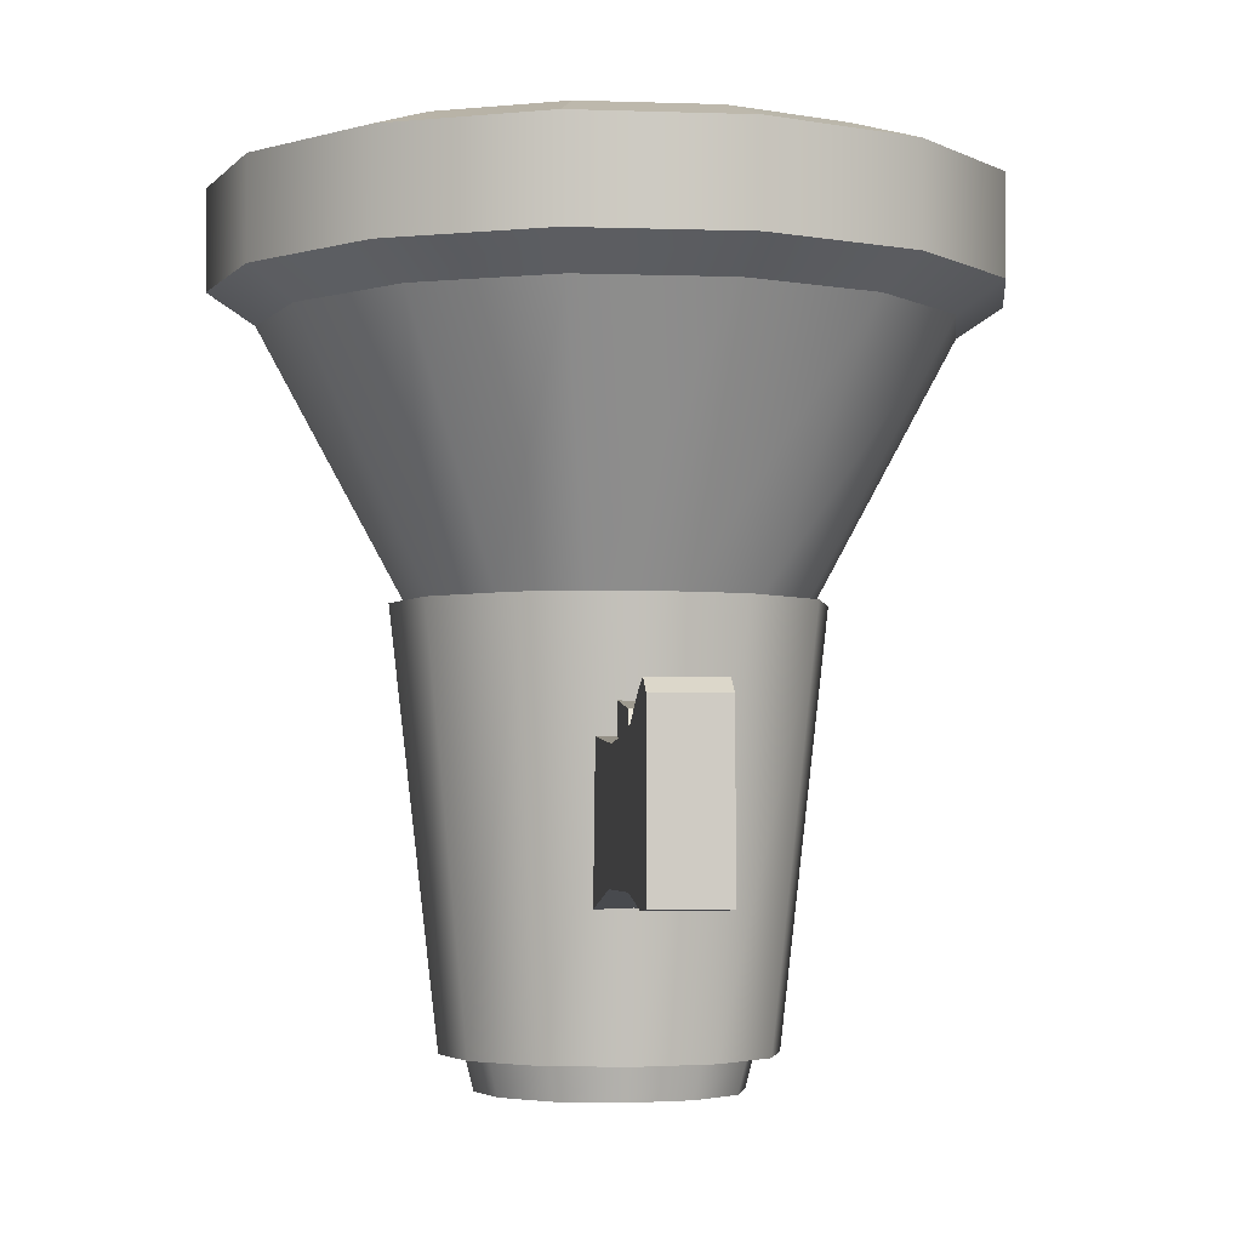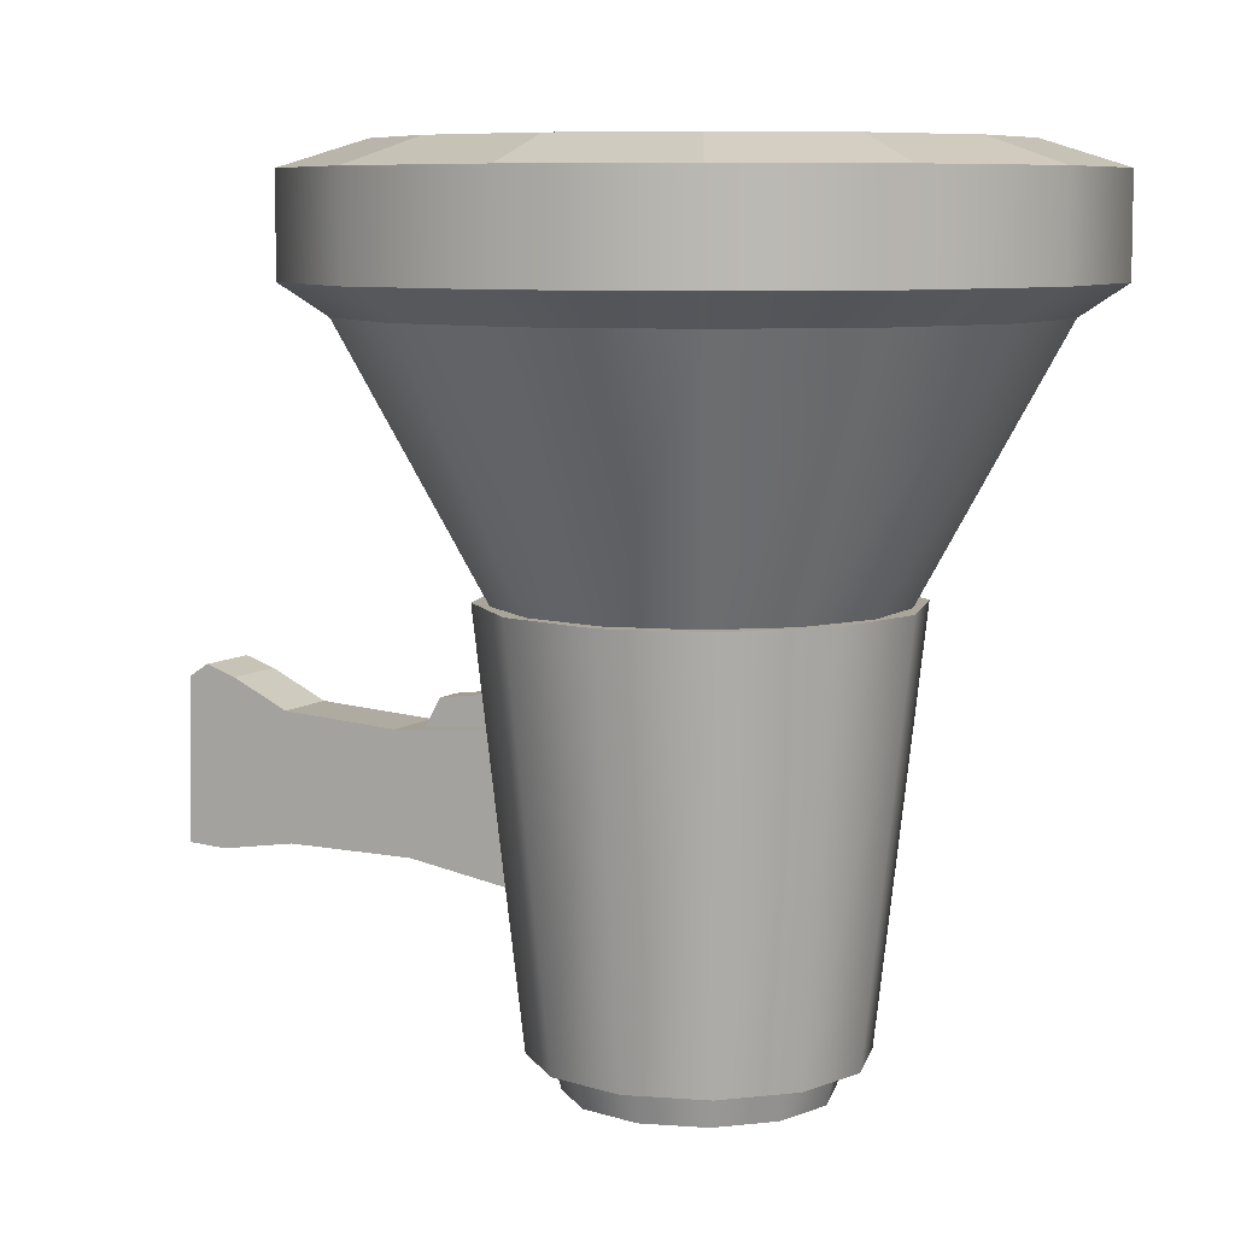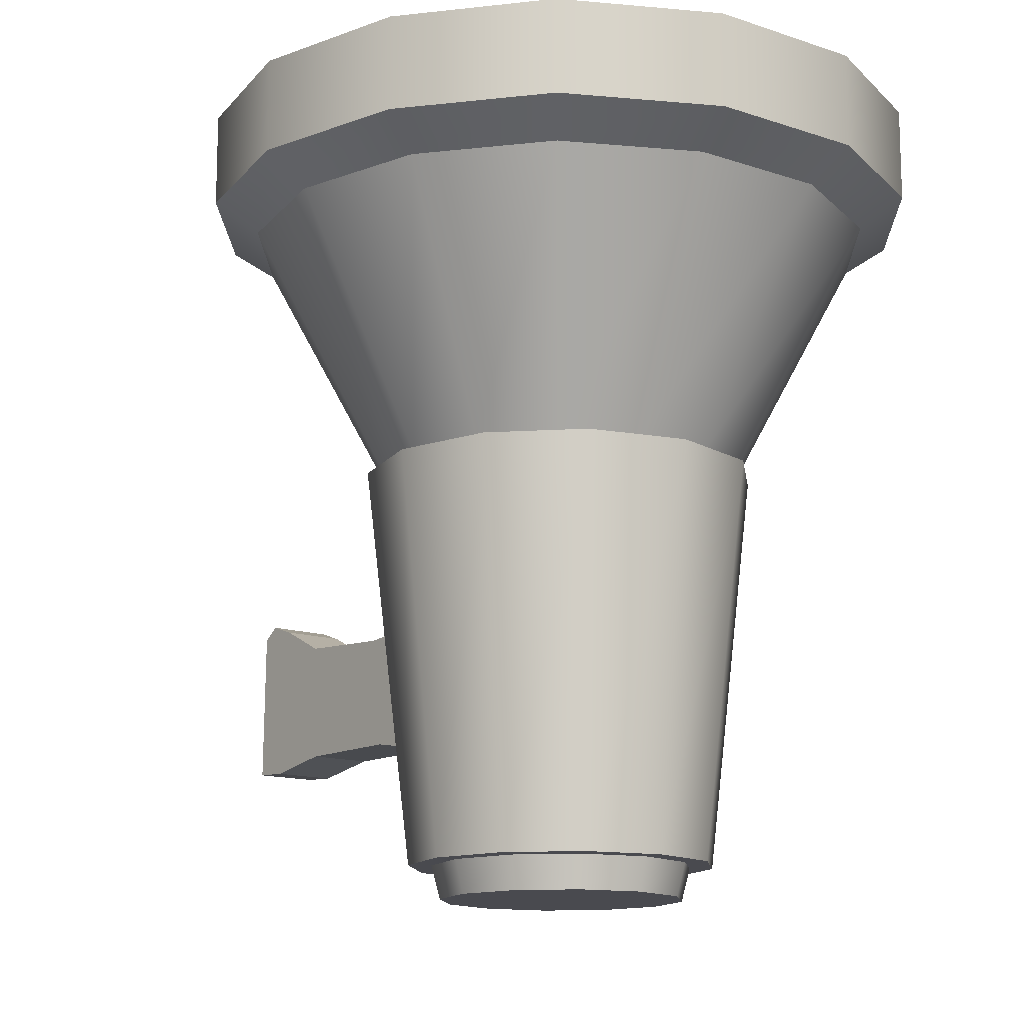
<metadata>
{"format":"obj","ext":"obj","renderer":"f3d","projection":"perspective","resolution":1024,"background":"white","views":[{"elev":-3.3,"azim":-6.8,"up":"+Z"},{"elev":7.5,"azim":117.2,"up":"+Z"},{"elev":-13.6,"azim":142.7,"up":"+Z"}]}
</metadata>
<code>
g geo_megaphone
v 0.08207 0.209 0.09743
v 0.05679 0.2407 0.09743
v 0.02027 0.2583 0.09743
v -0.02027 0.2583 0.09743
v -0.05679 0.2407 0.09743
v -0.08207 0.209 0.09743
v -0.09109 0.1695 0.09743
v -0.08207 0.1299 0.09743
v -0.05679 0.09824 0.09743
v -0.02027 0.08065 0.09743
v 0.02027 0.08065 0.09743
v 0.05679 0.09824 0.09743
v 0.08207 0.1299 0.09743
v 0.09109 0.1695 0.09743
v 0.161 0.247 0.2797
v 0.1114 0.3092 0.2797
v 0.03977 0.3437 0.2797
v -0.03977 0.3437 0.2797
v -0.1114 0.3092 0.2797
v -0.161 0.247 0.2797
v -0.1787 0.1695 0.2797
v -0.161 0.09191 0.2797
v -0.1114 0.02972 0.2797
v -0.03977 -0.004796 0.2797
v 0.03977 -0.004796 0.2797
v 0.1114 0.02972 0.2797
v 0.161 0.0919 0.2797
v 0.1787 0.1695 0.2797
v 0.1114 0.3092 0.2335
v 0.161 0.247 0.2335
v 0.1787 0.1695 0.2335
v 0.161 0.0919 0.2335
v 0.1114 0.02972 0.2335
v 0.03977 -0.004796 0.2335
v -0.03977 -0.004796 0.2335
v -0.1114 0.02972 0.2335
v -0.161 0.09191 0.2335
v -0.1787 0.1695 0.2335
v -0.161 0.247 0.2335
v -0.1114 0.3092 0.2335
v -0.03977 0.3437 0.2335
v 0.03977 0.3437 0.2335
v 0.09791 0.2922 0.2189
v 0.1415 0.2376 0.2189
v 0.157 0.1695 0.2189
v 0.1415 0.1013 0.2189
v 0.09791 0.04668 0.2189
v 0.03494 0.01636 0.2189
v -0.03494 0.01636 0.2189
v -0.09791 0.04668 0.2189
v -0.1415 0.1013 0.2189
v -0.157 0.1695 0.2189
v -0.1415 0.2376 0.2189
v -0.09791 0.2922 0.2189
v -0.03494 0.3226 0.2189
v 0.03494 0.3226 0.2189
v 0.1262 0.2302 0.2919
v 0.08732 0.2789 0.2919
v 0.03116 0.306 0.2919
v -0.03116 0.306 0.2919
v -0.08732 0.2789 0.2919
v -0.1262 0.2302 0.2919
v -0.1401 0.1695 0.2919
v -0.1262 0.1087 0.2919
v -0.08732 0.05996 0.2919
v -0.03116 0.03291 0.2919
v 0.03116 0.03291 0.2919
v 0.08732 0.05996 0.2919
v 0.1262 0.1087 0.2919
v 0.1401 0.1695 0.2919
v 0.1224 0.2284 0.2919
v 0.08469 0.2757 0.2919
v 0.03023 0.3019 0.2919
v -0.03023 0.3019 0.2919
v -0.08469 0.2757 0.2919
v -0.1224 0.2284 0.2919
v -0.1358 0.1695 0.2919
v -0.1224 0.1105 0.2919
v -0.08469 0.06325 0.2919
v -0.03023 0.03702 0.2919
v 0.03023 0.03702 0.2919
v 0.08469 0.06325 0.2919
v 0.1224 0.1105 0.2919
v 0.1358 0.1695 0.2919
v 0.1482 0.2408 0.2821
v 1.089e-09 0.1695 0.123
v 0.1025 0.298 0.2821
v 0.03659 0.3298 0.2821
v -0.03659 0.3298 0.2821
v -0.1025 0.298 0.2821
v -0.1482 0.2408 0.2821
v -0.1645 0.1695 0.2821
v -0.1482 0.0981 0.2821
v -0.1025 0.04088 0.2821
v -0.03659 0.009125 0.2821
v 0.03659 0.009125 0.2821
v 0.1025 0.04088 0.2821
v 0.1482 0.0981 0.2821
v 0.1645 0.1695 0.2821
v 0.05142 0.2191 0.1356
v 3.289e-09 0.2404 0.1353
v -0.05142 0.2191 0.1356
v -0.07272 0.1677 0.1365
v -0.05142 0.1163 0.1373
v 3.289e-09 0.09497 0.1377
v 0.05142 0.1163 0.1373
v 0.07272 0.1677 0.1365
v 0.02812 0.1993 0.2844
v 4.806e-09 0.211 0.2843
v -0.02812 0.1993 0.2844
v -0.03976 0.1712 0.2849
v -0.02812 0.1431 0.2854
v 4.806e-09 0.1315 0.2856
v 0.02812 0.1431 0.2854
v 0.03976 0.1712 0.2849
v -0.01625 0.08485 0.03764
v -0.01625 0.02598 0.03342
v -0.01625 -0.03155 0.03755
v -0.01625 -0.05921 0.05106
v -0.01625 -0.07412 0.05612
v -0.01625 -0.08325 0.05006
v -0.01625 -0.08486 -0.0281
v -0.01625 -0.06603 -0.02927
v -0.01625 -0.02922 -0.02357
v -0.01625 0.03362 -0.02421
v -0.01625 0.09236 -0.03446
v 0.01625 0.03362 -0.02421
v 0.01625 0.02598 0.03342
v 0.01625 -0.03155 0.03755
v 0.01625 -0.02922 -0.02357
v 0.01625 -0.05921 0.05106
v 0.01625 -0.06603 -0.02927
v 0.01625 0.08485 0.03764
v 0.01625 0.09236 -0.03446
v 0.01625 -0.07412 0.05612
v 0.01625 -0.08486 -0.0281
v 0.01625 -0.08325 0.05006
v -0.007394 0.08278 0.05281
v -0.007394 0.04453 0.04788
v -0.007394 0.03362 0.02827
v -0.007394 0.08707 0.01802
v 0.007394 0.03362 0.02827
v 0.007394 0.04453 0.04788
v 0.007394 0.08278 0.05281
v 0.007394 0.08707 0.01802
v 0.06549 0.2073 -0.09959
v 0.03781 0.2349 -0.09959
v 6.904e-09 0.2451 -0.09959
v -0.03781 0.2349 -0.09959
v -0.06549 0.2073 -0.09959
v -0.07562 0.1695 -0.09959
v -0.06549 0.1316 -0.09959
v -0.03781 0.104 -0.09959
v -6.013e-10 0.09383 -0.09959
v 0.03781 0.104 -0.09959
v 0.06549 0.1316 -0.09959
v 0.07562 0.1695 -0.09959
v 0.08487 0.2185 0.09743
v 0.049 0.2543 0.09743
v 6.354e-09 0.2675 0.09743
v -0.049 0.2543 0.09743
v -0.08487 0.2185 0.09743
v -0.098 0.1695 0.09743
v -0.08487 0.1205 0.09743
v -0.049 0.08458 0.09743
v -3.372e-09 0.07145 0.09743
v 0.049 0.08458 0.09743
v 0.08487 0.1205 0.09743
v 0.098 0.1695 0.09743
v 0.05199 0.1995 -0.1158
v 0.03002 0.2214 -0.1158
v 6.199e-09 0.2295 -0.1158
v -0.03002 0.2214 -0.1158
v -0.05199 0.1995 -0.1158
v -0.06004 0.1695 -0.1158
v -0.05199 0.1394 -0.1158
v -0.03002 0.1175 -0.1158
v 2.407e-10 0.1094 -0.1158
v 0.03002 0.1175 -0.1158
v 0.05199 0.1394 -0.1158
v 0.06004 0.1695 -0.1158
v 0.05565 0.2016 -0.09959
v 0.03213 0.2251 -0.09959
v 6.038e-09 0.2337 -0.09959
v -0.03213 0.2251 -0.09959
v -0.05565 0.2016 -0.09959
v -0.06426 0.1695 -0.09959
v -0.05565 0.1373 -0.09959
v -0.03213 0.1138 -0.09959
v -3.394e-10 0.1052 -0.09959
v 0.03213 0.1138 -0.09959
v 0.05565 0.1373 -0.09959
v 0.06426 0.1695 -0.09959
v 1.79e-09 0.1695 -0.1158
v 0.08383 0.2179 0.08679
v 0.0968 0.1695 0.08679
v 0.08383 0.1211 0.08679
v 0.0484 0.08563 0.08679
v -3.223e-09 0.07266 0.08679
v -0.0484 0.08563 0.08679
v -0.08383 0.1211 0.08679
v -0.0968 0.1695 0.08679
v -0.08383 0.2179 0.08679
v -0.0484 0.2533 0.08679
v 6.384e-09 0.2662 0.08679
v 0.0484 0.2533 0.08679
v 0.1415 0.2376 0.2189
v 0.1114 0.3092 0.2335
v 0.09791 0.2922 0.2189
v 0.161 0.247 0.2335
v 0.157 0.1695 0.2189
v 0.1787 0.1695 0.2335
v 0.1415 0.1013 0.2189
v 0.161 0.0919 0.2335
v 0.09791 0.04668 0.2189
v 0.1114 0.02972 0.2335
v 0.03494 0.01636 0.2189
v 0.03977 -0.004796 0.2335
v -0.03494 0.01636 0.2189
v -0.03977 -0.004796 0.2335
v -0.09791 0.04668 0.2189
v -0.1114 0.02972 0.2335
v -0.1415 0.1013 0.2189
v -0.161 0.09191 0.2335
v -0.157 0.1695 0.2189
v -0.1787 0.1695 0.2335
v -0.1415 0.2376 0.2189
v -0.161 0.247 0.2335
v -0.09791 0.2922 0.2189
v -0.1114 0.3092 0.2335
v -0.03494 0.3226 0.2189
v -0.03977 0.3437 0.2335
v 0.03494 0.3226 0.2189
v 0.03977 0.3437 0.2335
v 0.1114 0.3092 0.2797
v 0.161 0.247 0.2797
v 0.03977 0.3437 0.2797
v 0.08732 0.2789 0.2919
v 0.1114 0.3092 0.2797
v -0.03977 0.3437 0.2797
v 0.03116 0.306 0.2919
v 0.03977 0.3437 0.2797
v -0.1114 0.3092 0.2797
v -0.03116 0.306 0.2919
v -0.03977 0.3437 0.2797
v -0.161 0.247 0.2797
v -0.08732 0.2789 0.2919
v -0.1114 0.3092 0.2797
v -0.1787 0.1695 0.2797
v -0.1262 0.2302 0.2919
v -0.161 0.247 0.2797
v -0.161 0.09191 0.2797
v -0.1401 0.1695 0.2919
v -0.1787 0.1695 0.2797
v -0.1114 0.02972 0.2797
v -0.1262 0.1087 0.2919
v -0.161 0.09191 0.2797
v -0.03977 -0.004796 0.2797
v -0.08732 0.05996 0.2919
v -0.1114 0.02972 0.2797
v 0.03977 -0.004796 0.2797
v -0.03116 0.03291 0.2919
v -0.03977 -0.004796 0.2797
v 0.1114 0.02972 0.2797
v 0.03116 0.03291 0.2919
v 0.03977 -0.004796 0.2797
v 0.161 0.0919 0.2797
v 0.08732 0.05996 0.2919
v 0.1114 0.02972 0.2797
v 0.1787 0.1695 0.2797
v 0.1262 0.1087 0.2919
v 0.161 0.0919 0.2797
v 0.161 0.247 0.2797
v 0.1401 0.1695 0.2919
v 0.1262 0.2302 0.2919
v 0.1787 0.1695 0.2797
v 0.08732 0.2789 0.2919
v 0.1262 0.2302 0.2919
v 0.03116 0.306 0.2919
v -0.03116 0.306 0.2919
v -0.08732 0.2789 0.2919
v -0.1262 0.2302 0.2919
v -0.1401 0.1695 0.2919
v -0.1262 0.1087 0.2919
v -0.08732 0.05996 0.2919
v -0.03116 0.03291 0.2919
v 0.03116 0.03291 0.2919
v 0.08732 0.05996 0.2919
v 0.1262 0.1087 0.2919
v 0.1401 0.1695 0.2919
v 3.289e-09 0.2404 0.1353
v 4.806e-09 0.211 0.2843
v -0.05142 0.2191 0.1356
v -0.02812 0.1993 0.2844
v -0.07272 0.1677 0.1365
v -0.03976 0.1712 0.2849
v -0.05142 0.1163 0.1373
v -0.02812 0.1431 0.2854
v 3.289e-09 0.09497 0.1377
v 4.806e-09 0.1315 0.2856
v 0.05142 0.1163 0.1373
v 0.02812 0.1431 0.2854
v 0.07272 0.1677 0.1365
v 0.02812 0.1993 0.2844
v 0.05142 0.2191 0.1356
v 0.03976 0.1712 0.2849
v 0.02812 0.1993 0.2844
v 0.03976 0.1712 0.2849
v 0.02812 0.1431 0.2854
v 4.806e-09 0.211 0.2843
v 4.806e-09 0.1315 0.2856
v -0.02812 0.1993 0.2844
v -0.02812 0.1431 0.2854
v -0.03976 0.1712 0.2849
v -0.01625 0.02598 0.03342
v 0.01625 -0.03155 0.03755
v -0.01625 -0.03155 0.03755
v 0.01625 0.02598 0.03342
v -0.01625 -0.02922 -0.02357
v 0.01625 0.03362 -0.02421
v -0.01625 0.03362 -0.02421
v 0.01625 -0.02922 -0.02357
v -0.01625 -0.03155 0.03755
v 0.01625 -0.05921 0.05106
v -0.01625 -0.05921 0.05106
v 0.01625 -0.03155 0.03755
v -0.01625 -0.06603 -0.02927
v 0.01625 -0.02922 -0.02357
v -0.01625 -0.02922 -0.02357
v 0.01625 -0.06603 -0.02927
v -0.01625 0.08485 0.03764
v 0.01625 0.02598 0.03342
v -0.01625 0.02598 0.03342
v 0.01625 0.08485 0.03764
v -0.01625 0.03362 -0.02421
v 0.01625 0.09236 -0.03446
v -0.01625 0.09236 -0.03446
v 0.01625 0.03362 -0.02421
v -0.01625 -0.05921 0.05106
v 0.01625 -0.07412 0.05612
v -0.01625 -0.07412 0.05612
v 0.01625 -0.05921 0.05106
v -0.01625 -0.08486 -0.0281
v 0.01625 -0.06603 -0.02927
v -0.01625 -0.06603 -0.02927
v 0.01625 -0.08486 -0.0281
v -0.01625 -0.07412 0.05612
v 0.01625 -0.08325 0.05006
v -0.01625 -0.08325 0.05006
v 0.01625 -0.07412 0.05612
v -0.01625 -0.08325 0.05006
v 0.01625 -0.08486 -0.0281
v -0.01625 -0.08486 -0.0281
v 0.01625 -0.08325 0.05006
v -0.007394 0.08278 0.05281
v 0.007394 0.04453 0.04788
v -0.007394 0.04453 0.04788
v 0.007394 0.08278 0.05281
v 0.007394 0.03362 0.02827
v -0.007394 0.04453 0.04788
v 0.007394 0.04453 0.04788
v -0.007394 0.03362 0.02827
v 0.03781 0.2349 -0.09959
v 0.0484 0.2533 0.08679
v -0.03781 0.2349 -0.09959
v -0.0484 0.2533 0.08679
v -0.03781 0.104 -0.09959
v -0.0484 0.08563 0.08679
v 0.03781 0.104 -0.09959
v 0.0484 0.08563 0.08679
v 0.06549 0.1316 -0.09959
v 0.07562 0.1695 -0.09959
v 0.06549 0.2073 -0.09959
v 0.03781 0.104 -0.09959
v 0.03781 0.2349 -0.09959
v 6.904e-09 0.2451 -0.09959
v -6.013e-10 0.09383 -0.09959
v -0.03781 0.2349 -0.09959
v -0.03781 0.104 -0.09959
v -0.06549 0.1316 -0.09959
v -0.06549 0.2073 -0.09959
v -0.07562 0.1695 -0.09959
v 0.03002 0.2214 -0.1158
v 0.05199 0.1995 -0.1158
v 6.199e-09 0.2295 -0.1158
v -0.03002 0.2214 -0.1158
v -0.05199 0.1995 -0.1158
v -0.06004 0.1695 -0.1158
v -0.05199 0.1394 -0.1158
v -0.03002 0.1175 -0.1158
v 2.407e-10 0.1094 -0.1158
v 0.03002 0.1175 -0.1158
v 0.05199 0.1394 -0.1158
v 0.06004 0.1695 -0.1158
v 0.0968 0.1695 0.08679
v 0.08487 0.2185 0.09743
v 0.08383 0.2179 0.08679
v 0.098 0.1695 0.09743
v 0.08383 0.1211 0.08679
v 0.08487 0.1205 0.09743
v 0.0484 0.08563 0.08679
v 0.049 0.08458 0.09743
v -3.223e-09 0.07266 0.08679
v -3.372e-09 0.07145 0.09743
v -0.0484 0.08563 0.08679
v -0.049 0.08458 0.09743
v -0.08383 0.1211 0.08679
v -0.08487 0.1205 0.09743
v -0.0968 0.1695 0.08679
v -0.098 0.1695 0.09743
v -0.08383 0.2179 0.08679
v -0.08487 0.2185 0.09743
v -0.0484 0.2533 0.08679
v -0.049 0.2543 0.09743
v 6.384e-09 0.2662 0.08679
v 6.354e-09 0.2675 0.09743
v 0.0484 0.2533 0.08679
v 0.049 0.2543 0.09743
g geo_megaphone_0
f 57 235 58
f 236 235 57
f 238 237 59
f 239 237 238
f 241 240 60
f 242 240 241
f 244 243 61
f 245 243 244
f 247 246 62
f 248 246 247
f 250 249 63
f 251 249 250
f 253 252 64
f 254 252 253
f 256 255 65
f 257 255 256
f 259 258 66
f 260 258 259
f 262 261 67
f 263 261 262
f 265 264 68
f 266 264 265
f 268 267 69
f 269 267 268
f 271 270 70
f 272 270 271
f 274 273 275
f 276 273 274
f 109 100 101
f 108 100 109
f 110 291 102
f 292 291 110
f 111 293 103
f 294 293 111
f 112 295 104
f 296 295 112
f 113 297 105
f 298 297 113
f 114 299 106
f 300 299 114
f 115 301 107
f 302 301 115
f 304 303 305
f 306 303 304
f 312 314 313
f 311 312 313
f 310 312 311
f 309 310 311
f 307 310 309
f 308 307 309
f 127 128 129
f 133 128 127
f 134 133 127
f 130 127 129
f 131 130 129
f 132 130 131
f 135 132 131
f 136 132 135
f 137 136 135
f 125 116 126
f 117 116 125
f 118 117 125
f 124 118 125
f 119 118 124
f 123 119 124
f 120 119 123
f 122 120 123
f 121 120 122
f 316 315 317
f 318 315 316
f 320 319 321
f 322 319 320
f 324 323 325
f 326 323 324
f 328 327 329
f 330 327 328
f 332 331 333
f 334 331 332
f 336 335 337
f 338 335 336
f 340 339 341
f 342 339 340
f 344 343 345
f 346 343 344
f 348 347 349
f 350 347 348
f 352 351 353
f 354 351 352
f 142 144 143
f 145 144 142
f 140 138 141
f 139 138 140
f 356 355 357
f 358 355 356
f 360 359 361
f 362 359 360
f 197 370 369
f 156 197 369
f 196 197 156
f 157 196 156
f 195 196 157
f 146 195 157
f 206 195 146
f 147 206 146
f 148 149 204
f 205 148 204
f 363 148 205
f 364 363 205
f 152 153 200
f 201 152 200
f 151 152 201
f 202 151 201
f 150 151 202
f 203 150 202
f 365 150 203
f 366 365 203
f 154 155 198
f 199 154 198
f 367 154 199
f 368 367 199
f 374 376 375
f 373 374 375
f 371 374 373
f 372 371 373
f 378 377 379
f 380 378 379
f 381 378 380
f 382 381 380
f 162 163 164
f 165 162 164
f 161 162 165
f 166 161 165
f 160 161 166
f 167 160 166
f 159 160 167
f 168 159 167
f 158 159 168
f 169 158 168
f 44 1 43
f 14 1 44
f 45 14 44
f 13 14 45
f 46 13 45
f 12 13 46
f 47 12 46
f 11 12 47
f 48 11 47
f 10 11 48
f 49 10 48
f 9 10 49
f 50 9 49
f 8 9 50
f 51 8 50
f 7 8 51
f 52 7 51
f 6 7 52
f 53 6 52
f 5 6 53
f 54 5 53
f 4 5 54
f 55 4 54
f 3 4 55
f 56 3 55
f 2 3 56
f 43 2 56
f 1 2 43
f 86 87 88
f 85 87 86
f 99 85 86
f 86 90 91
f 89 90 86
f 88 89 86
f 86 93 94
f 92 93 86
f 91 92 86
f 86 96 97
f 95 96 86
f 94 95 86
f 86 98 99
f 97 98 86
f 15 30 16
f 31 30 15
f 28 31 15
f 32 31 28
f 27 32 28
f 33 32 27
f 26 33 27
f 34 33 26
f 25 34 26
f 35 34 25
f 24 35 25
f 36 35 24
f 23 36 24
f 37 36 23
f 22 37 23
f 38 37 22
f 21 38 22
f 39 38 21
f 20 39 21
f 40 39 20
f 19 40 20
f 41 40 19
f 18 41 19
f 42 41 18
f 17 42 18
f 29 42 17
f 16 29 17
f 30 29 16
f 210 207 208
f 211 207 210
f 212 211 210
f 213 211 212
f 214 213 212
f 215 213 214
f 216 215 214
f 217 215 216
f 218 217 216
f 219 217 218
f 220 219 218
f 221 219 220
f 222 221 220
f 223 221 222
f 224 223 222
f 225 223 224
f 226 225 224
f 227 225 226
f 228 227 226
f 229 227 228
f 230 229 228
f 231 229 230
f 232 231 230
f 233 231 232
f 234 233 232
f 209 233 234
f 208 209 234
f 207 209 208
f 279 72 277
f 73 72 279
f 280 73 279
f 74 73 280
f 281 74 280
f 75 74 281
f 282 75 281
f 76 75 282
f 283 76 282
f 77 76 283
f 284 77 283
f 78 77 284
f 285 78 284
f 79 78 285
f 286 79 285
f 80 79 286
f 287 80 286
f 81 80 287
f 288 81 287
f 82 81 288
f 289 82 288
f 83 82 289
f 290 83 289
f 84 83 290
f 278 84 290
f 71 84 278
f 277 71 278
f 72 71 277
f 377 376 374
f 378 376 377
f 182 170 183
f 181 170 182
f 193 181 182
f 180 181 193
f 192 180 193
f 179 180 192
f 191 179 192
f 178 179 191
f 190 178 191
f 177 178 190
f 189 177 190
f 176 177 189
f 188 176 189
f 175 176 188
f 187 175 188
f 174 175 187
f 186 174 187
f 173 174 186
f 185 173 186
f 172 173 185
f 184 172 185
f 171 172 184
f 183 171 184
f 170 171 183
f 194 384 394
f 383 384 194
f 385 383 194
f 194 386 385
f 387 386 194
f 388 387 194
f 194 389 388
f 390 389 194
f 391 390 194
f 194 392 391
f 393 392 194
f 394 393 194
f 398 395 396
f 399 395 398
f 400 399 398
f 401 399 400
f 402 401 400
f 403 401 402
f 404 403 402
f 405 403 404
f 406 405 404
f 407 405 406
f 408 407 406
f 409 407 408
f 410 409 408
f 411 409 410
f 412 411 410
f 413 411 412
f 414 413 412
f 415 413 414
f 416 415 414
f 417 415 416
f 418 417 416
f 397 417 418
f 396 397 418
f 395 397 396

</code>
